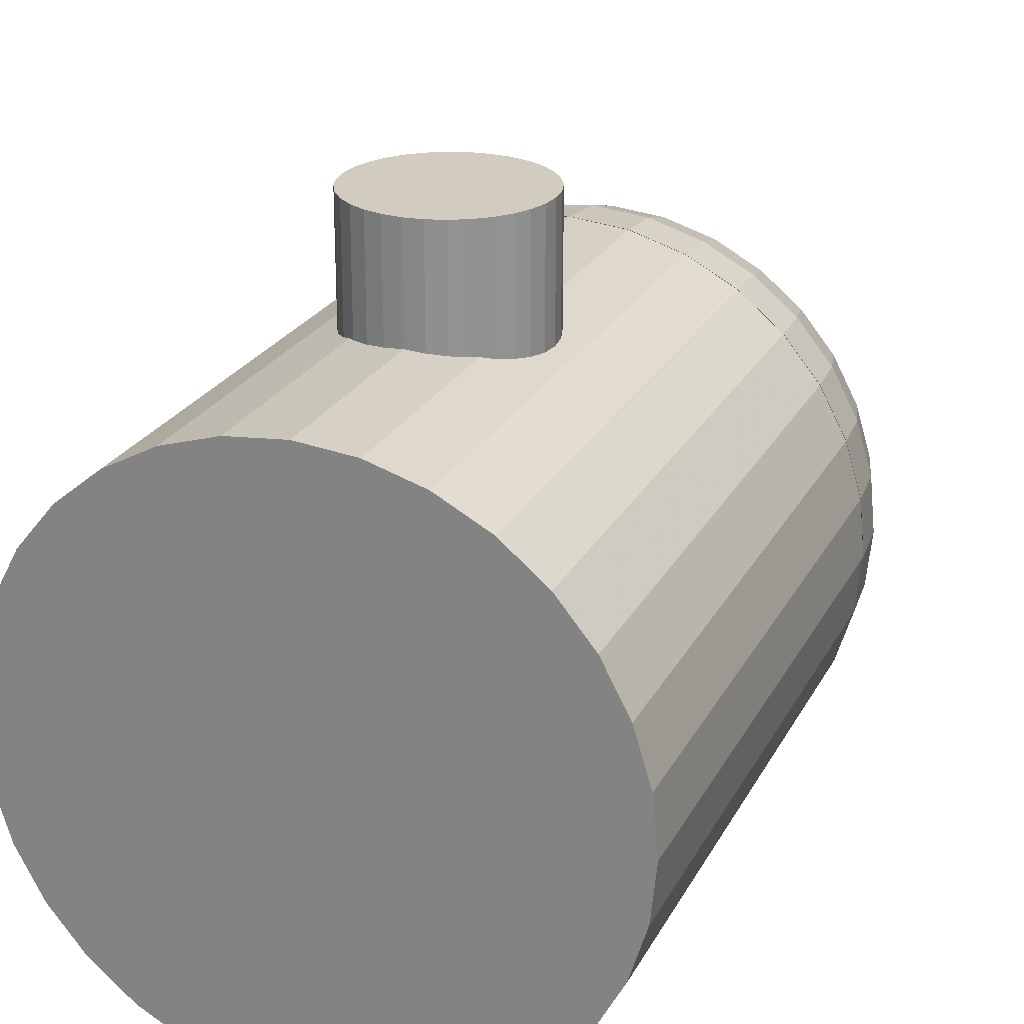
<metadata>
{"format":"obj","ext":"obj","renderer":"f3d","projection":"perspective","resolution":1024,"background":"white","views":[{"elev":24.0,"azim":-158.0,"up":"+Z"}]}
</metadata>
<code>
o Sphere
v 0.1951 -2.966 0
v 0.3827 -2.909 0
v 0.5556 -2.817 0
v 0.7071 -2.692 0
v 0.8315 -2.541 0
v 0.9239 -2.368 0
v 0.9808 -2.18 0
v 1 -1.985 0
v 0.1913 -2.966 -0.03806
v 0.3753 -2.909 -0.07466
v 0.5449 -2.817 -0.1084
v 0.6935 -2.692 -0.1379
v 0.8155 -2.541 -0.1622
v 0.9061 -2.368 -0.1802
v 0.9619 -2.18 -0.1913
v 0.9808 -1.985 -0.1951
v 0.1802 -2.966 -0.07466
v 0.3536 -2.909 -0.1464
v 0.5133 -2.817 -0.2126
v 0.6533 -2.692 -0.2706
v 0.7682 -2.541 -0.3182
v 0.8536 -2.368 -0.3536
v 0.9061 -2.18 -0.3753
v 0.9239 -1.985 -0.3827
v 0.1622 -2.966 -0.1084
v 0.3182 -2.909 -0.2126
v 0.4619 -2.817 -0.3087
v 0.5879 -2.692 -0.3928
v 0.6913 -2.541 -0.4619
v 0.7682 -2.368 -0.5133
v 0.8155 -2.18 -0.5449
v 0.8315 -1.985 -0.5556
v 0.1379 -2.966 -0.1379
v 0.2706 -2.909 -0.2706
v 0.3928 -2.817 -0.3928
v 0.5 -2.692 -0.5
v 0.5879 -2.541 -0.5879
v 0.6533 -2.368 -0.6533
v 0.6935 -2.18 -0.6935
v 0.7071 -1.985 -0.7071
v 0.1084 -2.966 -0.1622
v 0.2126 -2.909 -0.3182
v 0.3087 -2.817 -0.4619
v 0.3928 -2.692 -0.5879
v 0.4619 -2.541 -0.6913
v 0.5133 -2.368 -0.7682
v 0.5449 -2.18 -0.8155
v 0.5556 -1.985 -0.8315
v 0.07466 -2.966 -0.1802
v 0.1464 -2.909 -0.3536
v 0.2126 -2.817 -0.5133
v 0.2706 -2.692 -0.6533
v 0.3182 -2.541 -0.7682
v 0.3536 -2.368 -0.8536
v 0.3753 -2.18 -0.9061
v 0.3827 -1.985 -0.9239
v 0.03806 -2.966 -0.1913
v 0.07466 -2.909 -0.3753
v 0.1084 -2.817 -0.5449
v 0.1379 -2.692 -0.6935
v 0.1622 -2.541 -0.8155
v 0.1802 -2.368 -0.9061
v 0.1913 -2.18 -0.9619
v 0.1951 -1.985 -0.9808
v -0 -2.966 -0.1951
v -0 -2.909 -0.3827
v -0 -2.817 -0.5556
v -0 -2.692 -0.7071
v -0 -2.541 -0.8315
v -0 -2.368 -0.9239
v -0 -2.18 -0.9808
v -0 -1.985 -1
v -0.03806 -2.966 -0.1913
v -0.07466 -2.909 -0.3753
v -0.1084 -2.817 -0.5449
v -0.1379 -2.692 -0.6935
v -0.1622 -2.541 -0.8155
v -0.1802 -2.368 -0.9061
v -0.1913 -2.18 -0.9619
v -0.1951 -1.985 -0.9808
v -0.07466 -2.966 -0.1802
v -0.1464 -2.909 -0.3536
v -0.2126 -2.817 -0.5133
v -0.2706 -2.692 -0.6533
v -0.3182 -2.541 -0.7682
v -0.3536 -2.368 -0.8536
v -0.3753 -2.18 -0.9061
v -0.3827 -1.985 -0.9239
v -0.1084 -2.966 -0.1622
v -0.2126 -2.909 -0.3182
v -0.3087 -2.817 -0.4619
v -0.3928 -2.692 -0.5879
v -0.4619 -2.541 -0.6913
v -0.5133 -2.368 -0.7682
v -0.5449 -2.18 -0.8155
v -0.5556 -1.985 -0.8315
v -0.1379 -2.966 -0.1379
v -0.2706 -2.909 -0.2706
v -0.3928 -2.817 -0.3928
v -0.5 -2.692 -0.5
v -0.5879 -2.541 -0.5879
v -0.6533 -2.368 -0.6533
v -0.6935 -2.18 -0.6935
v -0.7071 -1.985 -0.7071
v -0.1622 -2.966 -0.1084
v -0.3182 -2.909 -0.2126
v -0.4619 -2.817 -0.3087
v -0.5879 -2.692 -0.3928
v -0.6913 -2.541 -0.4619
v -0.7682 -2.368 -0.5133
v -0.8155 -2.18 -0.5449
v -0.8315 -1.985 -0.5556
v -0.1802 -2.966 -0.07466
v -0.3536 -2.909 -0.1464
v -0.5133 -2.817 -0.2126
v -0.6533 -2.692 -0.2706
v -0.7682 -2.541 -0.3182
v -0.8536 -2.368 -0.3536
v -0.9061 -2.18 -0.3753
v -0.9239 -1.985 -0.3827
v -0.1913 -2.966 -0.03806
v -0.3753 -2.909 -0.07466
v -0.5449 -2.817 -0.1084
v -0.6935 -2.692 -0.1379
v -0.8155 -2.541 -0.1622
v -0.9061 -2.368 -0.1802
v -0.9619 -2.18 -0.1913
v -0.9808 -1.985 -0.1951
v -0.1951 -2.966 0
v -0.3827 -2.909 -0
v -0.5556 -2.817 -0
v -0.7071 -2.692 0
v -0.8315 -2.541 0
v -0.9239 -2.368 -0
v -0.9808 -2.18 0
v -1 -1.985 0
v -0.1913 -2.966 0.03806
v -0.3753 -2.909 0.07466
v -0.5449 -2.817 0.1084
v -0.6935 -2.692 0.1379
v -0.8155 -2.541 0.1622
v -0.9061 -2.368 0.1802
v -0.9619 -2.18 0.1913
v -0.9808 -1.985 0.1951
v -0.1802 -2.966 0.07466
v -0.3536 -2.909 0.1464
v -0.5133 -2.817 0.2126
v -0.6533 -2.692 0.2706
v -0.7682 -2.541 0.3182
v -0.8536 -2.368 0.3536
v -0.9061 -2.18 0.3753
v -0.9239 -1.985 0.3827
v -0.1622 -2.966 0.1084
v -0.3182 -2.909 0.2126
v -0.4619 -2.817 0.3087
v -0.5879 -2.692 0.3928
v -0.6913 -2.541 0.4619
v -0.7682 -2.368 0.5133
v -0.8155 -2.18 0.5449
v -0.8315 -1.985 0.5556
v -0.1379 -2.966 0.1379
v -0.2706 -2.909 0.2706
v -0.3928 -2.817 0.3928
v -0.5 -2.692 0.5
v -0.5879 -2.541 0.5879
v -0.6533 -2.368 0.6533
v -0.6935 -2.18 0.6935
v -0.7071 -1.985 0.7071
v -0.1084 -2.966 0.1622
v -0.2126 -2.909 0.3182
v -0.3087 -2.817 0.4619
v -0.3928 -2.692 0.5879
v -0.4619 -2.541 0.6913
v -0.5133 -2.368 0.7682
v -0.5449 -2.18 0.8155
v -0.5556 -1.985 0.8315
v -0.07466 -2.966 0.1802
v -0.1464 -2.909 0.3536
v -0.2126 -2.817 0.5133
v -0.2706 -2.692 0.6533
v -0.3182 -2.541 0.7682
v -0.3536 -2.368 0.8536
v -0.3753 -2.18 0.9061
v -0.3827 -1.985 0.9239
v -0.03806 -2.966 0.1913
v -0.07466 -2.909 0.3753
v -0.1084 -2.817 0.5449
v -0.1379 -2.692 0.6935
v -0.1622 -2.541 0.8155
v -0.1802 -2.368 0.9061
v -0.1913 -2.18 0.9619
v -0.1951 -1.985 0.9808
v -0 -2.966 0.1951
v -0 -2.909 0.3827
v -0 -2.817 0.5556
v -0 -2.692 0.7071
v -0 -2.541 0.8315
v -0 -2.368 0.9239
v -0 -2.18 0.9808
v -0 -1.985 1
v 0.03806 -2.966 0.1913
v 0.07466 -2.909 0.3753
v 0.1084 -2.817 0.5449
v 0.1379 -2.692 0.6935
v 0.1622 -2.541 0.8155
v 0.1802 -2.368 0.9061
v 0.1913 -2.18 0.9619
v 0.1951 -1.985 0.9808
v 0.07466 -2.966 0.1802
v 0.1464 -2.909 0.3536
v 0.2126 -2.817 0.5133
v 0.2706 -2.692 0.6533
v 0.3182 -2.541 0.7682
v 0.3536 -2.368 0.8536
v 0.3753 -2.18 0.9061
v 0.3827 -1.985 0.9239
v 0.1084 -2.966 0.1622
v 0.2126 -2.909 0.3182
v 0.3087 -2.817 0.4619
v 0.3928 -2.692 0.5879
v 0.4619 -2.541 0.6913
v 0.5133 -2.368 0.7682
v 0.5449 -2.18 0.8155
v 0.5556 -1.985 0.8315
v 0.1379 -2.966 0.1379
v 0.2706 -2.909 0.2706
v 0.3928 -2.817 0.3928
v 0.5 -2.692 0.5
v 0.5879 -2.541 0.5879
v 0.6533 -2.368 0.6533
v 0.6935 -2.18 0.6935
v 0.7071 -1.985 0.7071
v 0.1622 -2.966 0.1084
v 0.3182 -2.909 0.2126
v 0.4619 -2.817 0.3087
v 0.5879 -2.692 0.3928
v 0.6913 -2.541 0.4619
v 0.7682 -2.368 0.5133
v 0.8155 -2.18 0.5449
v 0.8315 -1.985 0.5556
v -0 -2.985 0
v 0.1802 -2.966 0.07466
v 0.3536 -2.909 0.1464
v 0.5133 -2.817 0.2126
v 0.6533 -2.692 0.2706
v 0.7682 -2.541 0.3182
v 0.8536 -2.368 0.3536
v 0.9061 -2.18 0.3753
v 0.9239 -1.985 0.3827
v 0.1913 -2.966 0.03806
v 0.3753 -2.909 0.07466
v 0.5449 -2.817 0.1084
v 0.6935 -2.692 0.1379
v 0.8155 -2.541 0.1622
v 0.9061 -2.368 0.1802
v 0.9619 -2.18 0.1913
v 0.9808 -1.985 0.1951
v -0.3827 -1.983 -0.9239
v -0.3827 -0.01035 -0.9239
v -0.1951 -1.983 -0.9808
v -0.1951 -0.01035 -0.9808
v 0 -1.983 -1
v 0 -0.01035 -1
v -0.1951 -1.983 0.9808
v -0.1951 -0.01035 0.9808
v -0.3827 -1.983 0.9239
v -0.3827 -0.01035 0.9239
v -0.5556 -1.983 0.8315
v -0.5556 -0.01035 0.8315
v -0.7071 -1.983 0.7071
v -0.7071 -0.01035 0.7071
v -0.8315 -1.983 0.5556
v -0.8315 -0.01035 0.5556
v -0.9239 -1.983 0.3827
v -0.9239 -0.01035 0.3827
v -0.9808 -1.983 0.1951
v -0.9808 -0.01035 0.1951
v -1 -1.983 -0
v -1 -0.01035 -0
v -0.9808 -1.983 -0.1951
v -0.9808 -0.01035 -0.1951
v -0.9239 -1.983 -0.3827
v -0.9239 -0.01035 -0.3827
v -0.8315 -1.983 -0.5556
v -0.8315 -0.01035 -0.5556
v -0.7071 -1.983 -0.7071
v -0.7071 -0.01035 -0.7071
v -0.5556 -1.983 -0.8315
v -0.5556 -0.01035 -0.8315
v 0 -0.01035 1
v 0 -1.983 1
v 0.1951 -0.01035 0.9808
v 0.1951 -1.983 0.9808
v 0.3827 -0.01035 0.9239
v 0.3827 -1.983 0.9239
v 0.5556 -0.01035 0.8315
v 0.5556 -1.983 0.8315
v 0.7071 -0.01035 0.7071
v 0.7071 -1.983 0.7071
v 0.8315 -0.01035 0.5556
v 0.8315 -1.983 0.5556
v 0.9239 -0.01035 0.3827
v 0.9239 -1.983 0.3827
v 0.9808 -0.01035 0.1951
v 0.9808 -1.983 0.1951
v 1 -0.01035 -1e-06
v 1 -1.983 -1e-06
v 0.9808 -0.01035 -0.1951
v 0.9808 -1.983 -0.1951
v 0.9239 -0.01035 -0.3827
v 0.9239 -1.983 -0.3827
v 0.8315 -0.01035 -0.5556
v 0.8315 -1.983 -0.5556
v 0.7071 -0.01035 -0.7071
v 0.7071 -1.983 -0.7071
v 0.5556 -0.01035 -0.8315
v 0.5556 -1.983 -0.8315
v 0.3827 -0.01035 -0.9239
v 0.3827 -1.983 -0.9239
v 0.1951 -0.01035 -0.9808
v 0.1951 -1.983 -0.9808
v -0 -0.7089 1.376
v -0 -0.7089 0.7365
v -0.06238 -0.715 1.376
v -0.06238 -0.715 0.7365
v -0.1224 -0.7332 1.376
v -0.1224 -0.7332 0.7365
v -0.1776 -0.7628 1.376
v -0.1776 -0.7628 0.7365
v -0.2261 -0.8025 1.376
v -0.2261 -0.8025 0.7365
v -0.2659 -0.851 1.376
v -0.2659 -0.851 0.7365
v -0.2954 -0.9063 1.376
v -0.2954 -0.9063 0.7365
v -0.3136 -0.9663 1.376
v -0.3136 -0.9663 0.7365
v -0.3197 -1.029 1.376
v -0.3197 -1.029 0.7365
v -0.3136 -1.091 1.376
v -0.3136 -1.091 0.7365
v -0.2954 -1.151 1.376
v -0.2954 -1.151 0.7365
v -0.2659 -1.206 1.376
v -0.2659 -1.206 0.7365
v -0.2261 -1.255 1.376
v -0.2261 -1.255 0.7365
v -0.1776 -1.294 1.376
v -0.1776 -1.294 0.7365
v -0.1224 -1.324 1.376
v -0.1224 -1.324 0.7365
v -0.06238 -1.342 1.376
v -0.06238 -1.342 0.7365
v 0 -1.348 1.376
v 0 -1.348 0.7365
v 0.06238 -1.342 1.376
v 0.06238 -1.342 0.7365
v 0.1224 -1.324 1.376
v 0.1224 -1.324 0.7365
v 0.1776 -1.294 1.376
v 0.1776 -1.294 0.7365
v 0.2261 -1.255 1.376
v 0.2261 -1.255 0.7365
v 0.2659 -1.206 1.376
v 0.2659 -1.206 0.7365
v 0.2954 -1.151 1.376
v 0.2954 -1.151 0.7365
v 0.3136 -1.091 1.376
v 0.3136 -1.091 0.7365
v 0.3197 -1.029 1.376
v 0.3197 -1.029 0.7365
v 0.3136 -0.9663 1.376
v 0.3136 -0.9663 0.7365
v 0.2954 -0.9063 1.376
v 0.2954 -0.9063 0.7365
v 0.2659 -0.851 1.376
v 0.2659 -0.851 0.7365
v 0.2261 -0.8025 1.376
v 0.2261 -0.8025 0.7365
v 0.1776 -0.7628 1.376
v 0.1776 -0.7628 0.7365
v 0.1224 -0.7332 1.376
v 0.1224 -0.7332 0.7365
v 0.06238 -0.715 1.376
v 0.06238 -0.715 0.7365
f 7 6 14
f 4 12 13
f 2 10 11
f 7 15 16
f 6 5 13
f 3 11 12
f 2 1 9
f 11 19 20
f 10 9 17
f 15 14 22
f 12 20 21
f 10 18 19
f 15 23 24
f 13 21 22
f 19 27 28
f 17 25 26
f 23 22 30
f 21 20 28
f 18 26 27
f 23 31 32
f 21 29 30
f 27 35 36
f 25 33 34
f 30 38 39
f 28 36 37
f 26 34 35
f 32 31 39
f 29 37 38
f 35 43 44
f 33 41 42
f 39 38 46
f 37 36 44
f 34 42 43
f 40 39 47
f 37 45 46
f 43 51 52
f 41 49 50
f 46 54 55
f 44 52 53
f 42 50 51
f 47 55 56
f 46 45 53
f 51 59 60
f 49 57 58
f 55 54 62
f 52 60 61
f 50 58 59
f 55 63 64
f 53 61 62
f 59 67 68
f 57 65 66
f 63 62 70
f 60 68 69
f 58 66 67
f 64 63 71
f 61 69 70
f 67 75 76
f 66 65 73
f 71 70 78
f 68 76 77
f 66 74 75
f 72 71 79
f 69 77 78
f 75 83 84
f 73 81 82
f 79 78 86
f 76 84 85
f 74 82 83
f 79 87 88
f 77 85 86
f 84 83 91
f 81 89 90
f 87 86 94
f 84 92 93
f 82 90 91
f 87 95 96
f 85 93 94
f 91 99 100
f 89 97 98
f 95 94 102
f 92 100 101
f 90 98 99
f 95 103 104
f 93 101 102
f 99 107 108
f 97 105 106
f 103 102 110
f 100 108 109
f 98 106 107
f 104 103 111
f 101 109 110
f 107 115 116
f 106 105 113
f 111 110 118
f 108 116 117
f 106 114 115
f 111 119 120
f 109 117 118
f 115 123 124
f 113 121 122
f 119 118 126
f 117 116 124
f 114 122 123
f 120 119 127
f 117 125 126
f 124 123 131
f 121 129 130
f 127 126 134
f 125 124 132
f 122 130 131
f 127 135 136
f 125 133 134
f 132 131 139
f 129 137 138
f 135 134 142
f 132 140 141
f 130 138 139
f 135 143 144
f 133 141 142
f 139 147 148
f 138 137 145
f 143 142 150
f 141 140 148
f 138 146 147
f 143 151 152
f 141 149 150
f 148 147 155
f 145 153 154
f 151 150 158
f 149 148 156
f 146 154 155
f 151 159 160
f 149 157 158
f 155 163 164
f 153 161 162
f 159 158 166
f 157 156 164
f 154 162 163
f 160 159 167
f 157 165 166
f 163 171 172
f 161 169 170
f 167 166 174
f 165 164 172
f 162 170 171
f 167 175 176
f 165 173 174
f 171 179 180
f 169 177 178
f 175 174 182
f 173 172 180
f 170 178 179
f 175 183 184
f 173 181 182
f 180 179 187
f 177 185 186
f 183 182 190
f 181 180 188
f 178 186 187
f 183 191 192
f 181 189 190
f 188 187 195
f 186 185 193
f 191 190 198
f 188 196 197
f 186 194 195
f 191 199 200
f 189 197 198
f 196 195 203
f 193 201 202
f 199 198 206
f 196 204 205
f 195 194 202
f 199 207 208
f 197 205 206
f 204 203 211
f 201 209 210
f 207 206 214
f 204 212 213
f 202 210 211
f 207 215 216
f 205 213 214
f 212 211 219
f 209 217 218
f 215 214 222
f 212 220 221
f 210 218 219
f 215 223 224
f 213 221 222
f 219 227 228
f 218 217 225
f 223 222 230
f 221 220 228
f 218 226 227
f 223 231 232
f 221 229 230
f 227 235 236
f 226 225 233
f 231 230 238
f 229 228 236
f 226 234 235
f 232 231 239
f 229 237 238
f 236 235 244
f 233 242 243
f 239 238 247
f 237 236 245
f 234 243 244
f 239 248 249
f 237 246 247
f 244 252 253
f 242 250 251
f 248 247 255
f 245 253 254
f 243 251 252
f 249 248 256
f 246 254 255
f 1 241 9
f 9 241 17
f 17 241 25
f 25 241 33
f 33 241 41
f 41 241 49
f 49 241 57
f 57 241 65
f 65 241 73
f 73 241 81
f 81 241 89
f 89 241 97
f 97 241 105
f 105 241 113
f 113 241 121
f 121 241 129
f 129 241 137
f 137 241 145
f 145 241 153
f 153 241 161
f 161 241 169
f 169 241 177
f 177 241 185
f 185 241 193
f 193 241 201
f 201 241 209
f 209 241 217
f 217 241 225
f 225 241 233
f 233 241 242
f 242 241 250
f 253 252 3
f 251 250 1
f 256 255 6
f 254 253 4
f 252 251 2
f 250 241 1
f 257 256 7
f 255 254 5
f 260 258 259
f 262 260 261
f 280 278 279
f 286 284 285
f 288 286 287
f 258 288 289
f 284 282 283
f 282 280 281
f 276 274 275
f 278 276 277
f 274 272 273
f 272 270 271
f 270 268 269
f 268 266 267
f 266 264 265
f 264 291 290
f 291 293 292
f 293 295 294
f 295 297 296
f 297 299 298
f 299 301 300
f 301 303 302
f 303 305 304
f 305 307 306
f 307 309 308
f 309 311 310
f 311 313 312
f 313 315 314
f 315 317 316
f 317 319 318
f 321 262 263
f 263 279 277
f 319 321 320
f 258 311 295
f 323 325 324
f 325 327 326
f 327 329 328
f 329 331 330
f 330 331 333
f 333 335 334
f 335 337 336
f 337 339 338
f 339 341 340
f 341 343 342
f 342 343 345
f 345 347 346
f 346 347 349
f 349 351 350
f 350 351 353
f 353 355 354
f 355 357 356
f 357 359 358
f 359 361 360
f 361 363 362
f 363 365 364
f 365 367 366
f 367 369 368
f 369 371 370
f 371 373 372
f 373 375 374
f 375 377 376
f 376 377 379
f 379 381 380
f 381 383 382
f 325 379 359
f 384 385 323
f 383 385 384
f 360 326 330
f 15 7 14
f 5 4 13
f 3 2 11
f 8 7 16
f 14 6 13
f 4 3 12
f 10 2 9
f 12 11 20
f 18 10 17
f 23 15 22
f 13 12 21
f 11 10 19
f 16 15 24
f 14 13 22
f 20 19 28
f 18 17 26
f 31 23 30
f 29 21 28
f 19 18 27
f 24 23 32
f 22 21 30
f 28 27 36
f 26 25 34
f 31 30 39
f 29 28 37
f 27 26 35
f 40 32 39
f 30 29 38
f 36 35 44
f 34 33 42
f 47 39 46
f 45 37 44
f 35 34 43
f 48 40 47
f 38 37 46
f 44 43 52
f 42 41 50
f 47 46 55
f 45 44 53
f 43 42 51
f 48 47 56
f 54 46 53
f 52 51 60
f 50 49 58
f 63 55 62
f 53 52 61
f 51 50 59
f 56 55 64
f 54 53 62
f 60 59 68
f 58 57 66
f 71 63 70
f 61 60 69
f 59 58 67
f 72 64 71
f 62 61 70
f 68 67 76
f 74 66 73
f 79 71 78
f 69 68 77
f 67 66 75
f 80 72 79
f 70 69 78
f 76 75 84
f 74 73 82
f 87 79 86
f 77 76 85
f 75 74 83
f 80 79 88
f 78 77 86
f 92 84 91
f 82 81 90
f 95 87 94
f 85 84 93
f 83 82 91
f 88 87 96
f 86 85 94
f 92 91 100
f 90 89 98
f 103 95 102
f 93 92 101
f 91 90 99
f 96 95 104
f 94 93 102
f 100 99 108
f 98 97 106
f 111 103 110
f 101 100 109
f 99 98 107
f 112 104 111
f 102 101 110
f 108 107 116
f 114 106 113
f 119 111 118
f 109 108 117
f 107 106 115
f 112 111 120
f 110 109 118
f 116 115 124
f 114 113 122
f 127 119 126
f 125 117 124
f 115 114 123
f 128 120 127
f 118 117 126
f 132 124 131
f 122 121 130
f 135 127 134
f 133 125 132
f 123 122 131
f 128 127 136
f 126 125 134
f 140 132 139
f 130 129 138
f 143 135 142
f 133 132 141
f 131 130 139
f 136 135 144
f 134 133 142
f 140 139 148
f 146 138 145
f 151 143 150
f 149 141 148
f 139 138 147
f 144 143 152
f 142 141 150
f 156 148 155
f 146 145 154
f 159 151 158
f 157 149 156
f 147 146 155
f 152 151 160
f 150 149 158
f 156 155 164
f 154 153 162
f 167 159 166
f 165 157 164
f 155 154 163
f 168 160 167
f 158 157 166
f 164 163 172
f 162 161 170
f 175 167 174
f 173 165 172
f 163 162 171
f 168 167 176
f 166 165 174
f 172 171 180
f 170 169 178
f 183 175 182
f 181 173 180
f 171 170 179
f 176 175 184
f 174 173 182
f 188 180 187
f 178 177 186
f 191 183 190
f 189 181 188
f 179 178 187
f 184 183 192
f 182 181 190
f 196 188 195
f 194 186 193
f 199 191 198
f 189 188 197
f 187 186 195
f 192 191 200
f 190 189 198
f 204 196 203
f 194 193 202
f 207 199 206
f 197 196 205
f 203 195 202
f 200 199 208
f 198 197 206
f 212 204 211
f 202 201 210
f 215 207 214
f 205 204 213
f 203 202 211
f 208 207 216
f 206 205 214
f 220 212 219
f 210 209 218
f 223 215 222
f 213 212 221
f 211 210 219
f 216 215 224
f 214 213 222
f 220 219 228
f 226 218 225
f 231 223 230
f 229 221 228
f 219 218 227
f 224 223 232
f 222 221 230
f 228 227 236
f 234 226 233
f 239 231 238
f 237 229 236
f 227 226 235
f 240 232 239
f 230 229 238
f 245 236 244
f 234 233 243
f 248 239 247
f 246 237 245
f 235 234 244
f 240 239 249
f 238 237 247
f 245 244 253
f 243 242 251
f 256 248 255
f 246 245 254
f 244 243 252
f 257 249 256
f 247 246 255
f 4 253 3
f 2 251 1
f 7 256 6
f 5 254 4
f 3 252 2
f 8 257 7
f 6 255 5
f 261 260 259
f 263 262 261
f 281 280 279
f 287 286 285
f 289 288 287
f 259 258 289
f 285 284 283
f 283 282 281
f 277 276 275
f 279 278 277
f 275 274 273
f 273 272 271
f 271 270 269
f 269 268 267
f 267 266 265
f 265 264 290
f 290 291 292
f 292 293 294
f 294 295 296
f 296 297 298
f 298 299 300
f 300 301 302
f 302 303 304
f 304 305 306
f 306 307 308
f 308 309 310
f 310 311 312
f 312 313 314
f 314 315 316
f 316 317 318
f 320 321 263
f 314 320 263
f 314 316 318
f 310 312 314
f 306 308 310
f 290 304 306
f 298 300 302
f 294 296 298
f 290 292 294
f 271 265 290
f 265 269 267
f 275 273 271
f 263 277 275
f 263 281 279
f 287 285 283
f 283 289 287
f 289 261 259
f 314 318 320
f 306 310 314
f 298 302 304
f 304 294 298
f 271 269 265
f 290 275 271
f 263 261 281
f 283 261 289
f 290 314 263
f 290 294 304
f 263 275 290
f 281 261 283
f 290 306 314
f 318 319 320
f 286 288 258
f 282 284 286
f 274 280 282
f 274 276 278
f 270 272 274
f 264 268 270
f 268 264 266
f 264 293 291
f 299 297 295
f 295 305 299
f 301 305 303
f 305 309 307
f 315 313 311
f 319 317 315
f 311 321 319
f 321 260 262
f 282 286 258
f 274 278 280
f 264 270 274
f 274 295 293
f 311 309 295
f 295 309 305
f 319 315 311
f 258 260 321
f 274 282 258
f 274 293 264
f 299 305 301
f 258 321 311
f 295 274 258
f 322 323 324
f 324 325 326
f 326 327 328
f 328 329 330
f 332 330 333
f 332 333 334
f 334 335 336
f 336 337 338
f 338 339 340
f 340 341 342
f 344 342 345
f 344 345 346
f 348 346 349
f 348 349 350
f 352 350 353
f 352 353 354
f 354 355 356
f 356 357 358
f 358 359 360
f 360 361 362
f 362 363 364
f 364 365 366
f 366 367 368
f 368 369 370
f 370 371 372
f 372 373 374
f 374 375 376
f 378 376 379
f 378 379 380
f 380 381 382
f 331 327 325
f 327 331 329
f 337 335 333
f 345 339 337
f 339 343 341
f 353 351 345
f 347 351 349
f 359 355 353
f 355 359 357
f 359 363 361
f 375 367 365
f 367 371 369
f 371 375 373
f 375 379 377
f 379 383 381
f 325 323 385
f 333 331 325
f 345 337 333
f 339 345 343
f 347 345 351
f 365 363 359
f 375 371 367
f 365 379 375
f 379 385 383
f 345 333 325
f 359 353 345
f 379 365 359
f 325 385 379
f 359 345 325
f 322 384 323
f 382 383 384
f 324 384 322
f 378 380 382
f 372 376 378
f 376 372 374
f 366 368 370
f 360 364 366
f 364 360 362
f 354 356 358
f 350 352 354
f 344 348 350
f 348 344 346
f 338 340 342
f 344 336 338
f 330 332 334
f 326 328 330
f 384 324 326
f 378 382 384
f 370 372 378
f 360 366 370
f 350 358 360
f 358 350 354
f 338 342 344
f 350 334 336
f 334 360 330
f 326 378 384
f 378 360 370
f 336 344 350
f 350 360 334
f 326 360 378

</code>
